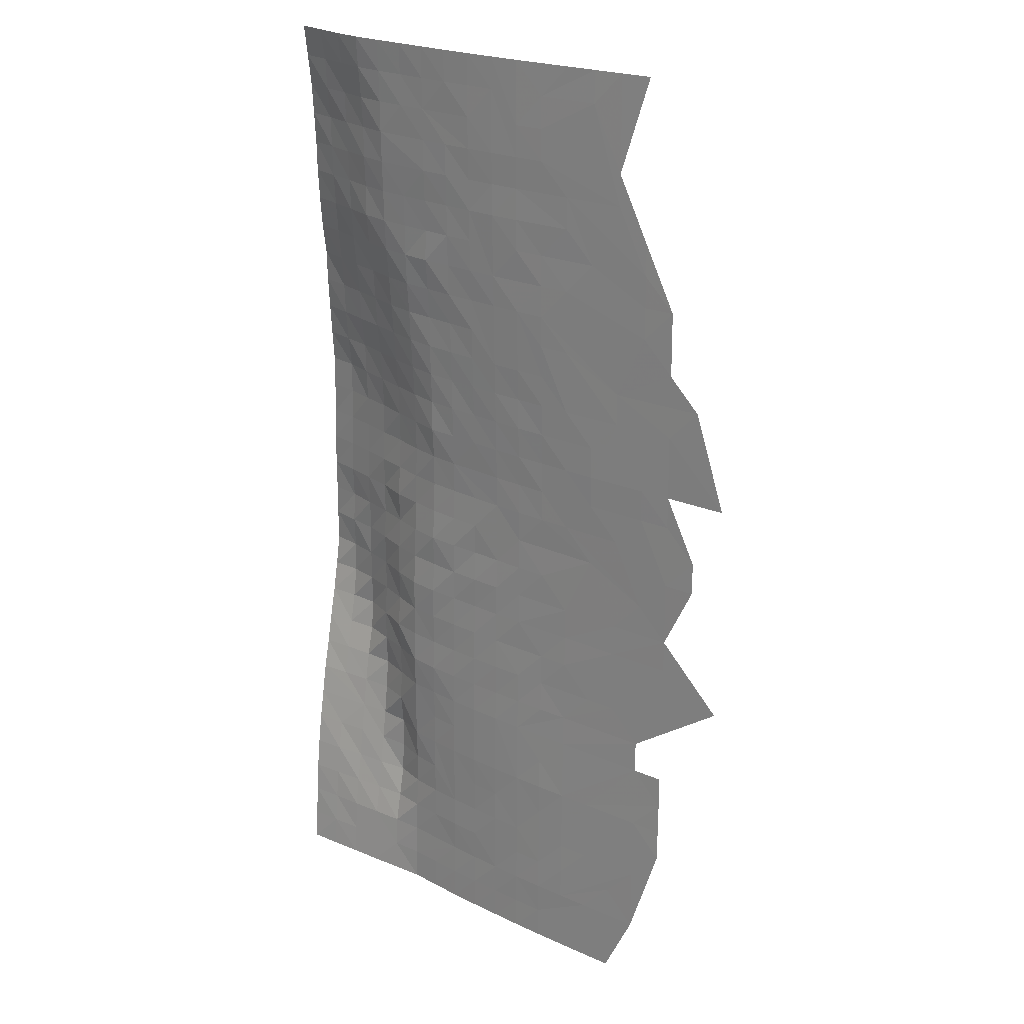
<metadata>
{"format":"obj","ext":"obj","renderer":"f3d","projection":"perspective","resolution":1024,"background":"white","views":[{"elev":21.7,"azim":37.1,"up":"+Z"}]}
</metadata>
<code>
v  0 13.78 -0
v  9.678 11 -0
v  19.36 8.384 -0
v  29.03 6.195 -0
v  38.71 5.181 -0
v  48.39 4.282 -0
v  58.07 3.37 -0
v  67.75 2.461 -0
v  77.42 1.704 -0
v  87.1 1.173 -0
v  96.78 0.7122 -0
v  106.5 0.4857 -0
v  116.1 0.2885 -0
v  125.8 0.1661 -0
v  135.5 0 -0
v  145.2 0 -0
v  0 15.16 -9.678
v  0 16.49 -19.36
v  0 17.15 -29.03
v  0 17.78 -38.71
v  0 18 -48.39
v  0 18.64 -58.07
v  0 19.53 -67.75
v  0 20.95 -77.42
v  0 21.26 -87.1
v  0 21.88 -96.78
v  0 22.52 -106.5
v  0 23.32 -116.1
v  58.07 6.336 -116.1
v  0 23.2 -125.8
v  0 23.06 -135.5
v  0 22.59 -145.2
v  0 22.5 -154.8
v  0 22.56 -164.5
v  0 22.44 -174.2
v  0 22.58 -183.9
v  0 20.86 -193.6
v  0 19.01 -203.2
v  0 16.84 -212.9
v  0 14.84 -222.6
v  0 12.66 -232.3
v  0 10.96 -242
v  0 9.21 -251.6
v  0 7.786 -261.3
v  0 6.608 -271
v  0 5.796 -280.7
v  0 5.071 -290.3
v  0 4.325 -300
v  9.678 4.4 -300
v  19.36 4.59 -300
v  29.03 4.752 -300
v  38.71 5.021 -300
v  48.39 5.292 -300
v  58.07 4.17 -300
v  67.75 3.234 -300
v  77.42 2.472 -300
v  87.1 1.893 -300
v  96.78 1.339 -300
v  106.5 0.9592 -300
v  116.1 0.6889 -300
v  125.8 0.5027 -300
v  135.5 0.3538 -300
v  38.71 6.203 -280.7
v  19.36 18.27 -203.2
v  125.8 1.521 -154.8
v  96.78 0.7641 -29.03
v  48.39 6.85 -193.6
v  38.71 6.855 -58.07
v  29.03 15.13 -154.8
v  106.5 1.159 -242
v  38.71 6.012 -29.03
v  38.71 10.18 -261.3
v  9.678 21.52 -116.1
v  58.07 5.037 -261.3
v  87.1 3.569 -145.2
v  58.07 4.054 -67.75
v  58.07 5.271 -183.9
v  58.07 6.941 -145.2
v  164.5 0.0913 -96.78
v  29.03 14.37 -222.6
v  48.39 6.619 -222.6
v  19.36 18.22 -174.2
v  19.36 13.39 -67.75
v  48.39 7.708 -174.2
v  29.03 12.21 -242
v  19.36 15.01 -222.6
v  48.39 6.855 -261.3
v  29.03 13.27 -96.78
v  67.75 2.808 -38.71
v  38.71 10.73 -174.2
v  96.78 2.453 -183.9
v  29.03 7.01 -9.678
v  58.07 4.847 -212.9
v  106.5 0.9983 -77.42
v  48.39 6.96 -87.1
v  9.678 20.44 -193.6
v  87.1 2.045 -261.3
v  48.39 9.512 -135.5
v  48.39 6.34 -212.9
v  87.1 2.498 -96.78
v  19.36 5.921 -280.7
v  38.71 10.94 -242
v  38.71 11.07 -154.8
v  77.42 3.27 -203.2
v  19.36 17.68 -106.5
v  96.78 2.858 -154.8
v  38.71 9.395 -203.2
v  154.8 0.7068 -174.2
v  9.678 20.35 -154.8
v  106.5 0.9322 -280.7
v  67.75 3.18 -58.07
v  48.39 6.182 -271
v  19.36 17.18 -212.9
v  19.36 18 -193.6
v  58.07 6.233 -125.8
v  19.36 11.46 -29.03
v  9.678 15.16 -48.39
v  9.678 12.84 -9.678
v  38.71 11.66 -164.5
v  154.8 0.5547 -135.5
v  29.03 9.107 -58.07
v  29.03 15.77 -125.8
v  58.07 5.753 -164.5
v  48.39 8.774 -154.8
v  9.678 19.01 -203.2
v  29.03 13.97 -212.9
v  67.75 3.675 -280.7
v  38.71 9.912 -232.3
v  9.678 20.85 -164.5
v  9.678 19.2 -96.78
v  106.5 1.553 -106.5
v  38.71 8.517 -77.42
v  19.36 7.302 -271
v  145.2 0.0127 -58.07
v  106.5 0.4202 -19.36
v  77.42 1.79 -19.36
v  48.39 6.681 -242
v  29.03 13.98 -203.2
v  96.78 2.177 -203.2
v  29.03 10.87 -251.6
v  58.07 5.631 -96.78
v  29.03 9.203 -48.39
v  96.78 2.492 -125.8
v  9.678 20.68 -183.9
v  67.75 5.583 -145.2
v  38.71 11.97 -145.2
v  67.75 5.185 -125.8
v  29.03 14.78 -183.9
v  125.8 1.324 -203.2
v  77.42 3.743 -174.2
v  67.75 4.681 -174.2
v  38.71 8.166 -271
v  38.71 5.902 -19.36
v  58.07 6.874 -135.5
v  125.8 0.4945 -280.7
v  9.678 17.85 -77.42
v  87.1 2.127 -77.42
v  106.5 0.9571 -67.75
v  96.78 0.9549 -48.39
v  48.39 8.961 -116.1
v  96.78 1.842 -222.6
v  19.36 13.25 -232.3
v  96.78 1.368 -280.7
v  67.75 3.817 -261.3
v  77.42 2.169 -48.39
v  9.678 20.22 -174.2
v  67.75 3.845 -222.6
v  77.42 2.934 -222.6
v  9.678 9.819 -251.6
v  48.39 6.908 -183.9
v  67.75 4.325 -87.1
v  29.03 15.52 -135.5
v  9.678 20.13 -106.5
v  9.678 14.59 -29.03
v  19.36 18.05 -116.1
v  38.71 10.7 -193.6
v  125.8 1.233 -135.5
v  29.03 12.58 -87.1
v  9.678 6.923 -271
v  87.1 3.483 -135.5
v  19.36 12.28 -48.39
v  135.5 0.6896 -106.5
v  145.2 0.4358 -242
v  9.678 20.94 -135.5
v  87.1 3.051 -183.9
v  48.39 5.607 -67.75
v  29.03 8.001 -19.36
v  19.36 18.43 -125.8
v  38.71 10.41 -183.9
v  164.5 0.3302 -154.8
v  29.03 11.8 -77.42
v  48.39 7.504 -96.78
v  58.07 3.758 -38.71
v  58.07 5.048 -222.6
v  9.678 17.09 -212.9
v  58.07 5.352 -203.2
v  19.36 18.04 -164.5
v  96.78 2.212 -116.1
v  29.03 15.11 -164.5
v  125.8 0.4434 -58.07
v  48.39 5.503 -290.3
v  77.42 4.278 -164.5
v  96.78 2.713 -164.5
v  58.07 3.531 -9.678
v  106.5 1.916 -203.2
v  116.1 1.484 -212.9
v  9.678 18.77 -87.1
v  19.36 12.58 -58.07
v  38.71 5.599 -9.678
v  9.678 4.988 -290.3
v  9.678 13.51 -19.36
v  96.78 1.406 -77.42
v  77.42 2.804 -242
v  116.1 1.168 -106.5
v  67.75 3.597 -271
v  29.03 8.723 -38.71
v  96.78 0.9728 -38.71
v  48.39 6.974 -251.6
v  19.36 17.94 -183.9
v  77.42 3.668 -106.5
v  29.03 10.26 -67.75
v  19.36 11 -19.36
v  67.75 3.725 -77.42
v  38.71 5.575 -290.3
v  125.8 0.0573 -9.678
v  38.71 12.41 -125.8
v  67.75 5.457 -135.5
v  116.1 0.8699 -261.3
v  174.2 0.3899 -193.6
v  67.75 4.195 -203.2
v  77.42 2.557 -290.3
v  48.39 6.811 -203.2
v  96.78 1.599 -242
v  145.2 0.2597 -261.3
v  38.71 7.457 -67.75
v  87.1 1.379 -48.39
v  145.2 0.1739 -77.42
v  38.71 10.41 -212.9
v  19.36 17.65 -154.8
v  38.71 10.55 -222.6
v  29.03 14.57 -174.2
v  135.5 0.0422 -38.71
v  58.07 4.389 -58.07
v  116.1 1.76 -183.9
v  48.39 6.118 -77.42
v  48.39 9.087 -145.2
v  29.03 14.68 -193.6
v  67.75 4.761 -164.5
v  29.03 9.332 -261.3
v  58.07 4.976 -251.6
v  19.36 8.985 -261.3
v  29.03 14.5 -106.5
v  106.5 2.193 -164.5
v  58.07 5.287 -193.6
v  9.678 13.1 -232.3
v  58.07 5.91 -106.5
v  29.03 14.97 -145.2
v  116.1 1.485 -125.8
v  87.1 2.881 -193.6
v  58.07 6.026 -174.2
v  87.1 3.113 -174.2
v  87.1 1.233 -29.03
v  9.678 8.09 -261.3
v  87.1 2.791 -106.5
v  38.71 11.15 -106.5
v  87.1 2.124 -242
v  48.39 8.099 -164.5
v  106.5 1.415 -232.3
v  87.1 1.443 -38.71
v  87.1 1.899 -67.75
v  48.39 5.909 -280.7
v  58.07 6.484 -154.8
v  29.03 13.39 -232.3
v  106.5 1.008 -290.3
v  116.1 1.606 -193.6
v  38.71 10.71 -251.6
v  29.03 6.074 -280.7
v  58.07 3.753 -29.03
v  67.75 4.287 -193.6
v  96.78 2.049 -212.9
v  174.2 0.1267 -125.8
v  106.5 2.191 -145.2
v  19.36 11.83 -242
v  87.1 3.222 -125.8
v  96.78 1.109 -58.07
v  67.75 4.919 -116.1
v  29.03 8.699 -29.03
v  38.71 6.614 -48.39
v  9.678 16.75 -67.75
v  116.1 0.9861 -242
v  77.42 1.876 -29.03
v  48.39 9.243 -125.8
v  19.36 14.5 -77.42
v  145.2 0.9474 -164.5
v  38.71 12.65 -135.5
v  77.42 4.17 -154.8
v  77.42 2.729 -271
v  58.07 4.947 -77.42
v  125.8 1.043 -125.8
v  29.03 7.838 -271
v  29.03 15.13 -116.1
v  19.36 15.74 -87.1
v  145.2 0.1664 -280.7
v  38.71 9.399 -87.1
v  87.1 2.311 -222.6
v  116.1 0.659 -67.75
v  67.75 3.739 -242
v  67.75 5.185 -154.8
v  9.678 14.79 -38.71
v  96.78 1.83 -96.78
v  48.39 8.248 -106.5
v  67.75 4.432 -96.78
v  9.678 5.967 -280.7
v  145.2 0.746 -135.5
v  106.5 0.4688 -29.03
v  96.78 1.5 -271
v  19.36 5.256 -290.3
v  9.678 21.34 -125.8
v  38.71 6.25 -38.71
v  154.8 0.0176 -67.75
v  77.42 2.557 -67.75
v  77.42 3.128 -87.1
v  58.07 4.133 -48.39
v  106.5 2.127 -135.5
v  19.36 9.89 -9.678
v  67.75 4.565 -183.9
v  154.8 0.4979 -222.6
v  77.42 3.444 -193.6
v  87.1 2.633 -203.2
v  145.2 0.8133 -212.9
v  154.8 0.4382 -232.3
v  67.75 3.895 -212.9
v  58.07 5.128 -232.3
v  67.75 2.738 -29.03
v  116.1 1.772 -174.2
v  48.39 4.651 -9.678
v  38.71 12.05 -116.1
v  135.5 0.6593 -96.78
v  154.8 0.1883 -251.6
v  67.75 3.391 -290.3
v  96.78 1.412 -290.3
v  77.42 1.808 -9.678
v  116.1 0.4205 -38.71
v  154.8 0.2939 -106.5
v  116.1 1.784 -145.2
v  19.36 17.96 -145.2
v  96.78 2.759 -145.2
v  106.5 1.07 -271
v  116.1 0.4823 -48.39
v  9.678 15.88 -58.07
v  106.5 1.669 -212.9
v  58.07 3.666 -19.36
v  106.5 1.2 -251.6
v  77.42 4.14 -125.8
v  125.8 0.966 -116.1
v  96.78 0.7054 -19.36
v  58.07 4.853 -271
v  154.8 0.1678 -87.1
v  106.5 1.736 -116.1
v  48.39 5.535 -58.07
v  125.8 0.6542 -261.3
v  9.678 20.6 -145.2
v  145.2 0.0006 -48.39
v  19.36 11.83 -38.71
v  67.75 3.105 -48.39
v  106.5 1.145 -87.1
v  135.5 1.103 -145.2
v  87.1 1.204 -9.678
v  19.36 16.18 -96.78
v  87.1 3.474 -164.5
v  106.5 2.035 -193.6
v  19.36 18.3 -135.5
v  135.5 1.153 -183.9
v  77.42 2.884 -261.3
v  96.78 2.182 -106.5
v  145.2 0.5951 -125.8
v  38.71 10.3 -96.78
v  87.1 2.147 -251.6
v  116.1 1.294 -222.6
v  19.36 10.31 -251.6
v  87.1 2.025 -280.7
v  106.5 0.9322 -58.07
v  67.75 4.807 -106.5
v  154.8 0.4859 -125.8
v  77.42 2.792 -280.7
v  77.42 2.12 -38.71
v  116.1 0.7286 -271
v  154.8 0.5719 -154.8
v  67.75 2.531 -9.678
v  77.42 4.521 -145.2
v  58.07 5.607 -87.1
v  77.42 3.785 -183.9
v  9.678 14.9 -222.6
v  116.1 0.6892 -280.7
v  48.39 5.323 -48.39
v  154.8 0.7145 -183.9
v  77.42 3.412 -96.78
v  135.5 1.209 -174.2
v  96.78 1.52 -261.3
v  106.5 2.036 -125.8
v  116.1 0.9149 -87.1
v  67.75 3.796 -232.3
v  154.8 0.3397 -242
v  106.5 0.4666 -9.678
v  77.42 3.136 -212.9
v  87.1 2.568 -212.9
v  125.8 0.8242 -242
v  135.5 0.4098 -271
v  87.1 3.012 -116.1
v  77.42 4.009 -116.1
v  96.78 2.63 -174.2
v  67.75 3.445 -67.75
v  58.07 5.018 -242
v  164.5 0.3733 -145.2
v  145.2 0.1282 -67.75
v  77.42 2.967 -77.42
v  87.1 1.945 -290.3
v  77.42 2.362 -58.07
v  48.39 4.702 -19.36
v  135.5 0.0121 -29.03
v  145.2 0.7097 -222.6
v  58.07 4.405 -290.3
v  96.78 2.807 -135.5
v  77.42 2.885 -251.6
v  106.5 1.386 -96.78
v  135.5 1.09 -203.2
g TerrainMesh
f 17 1 118
f 118 1 2
f 325 2 3
f 92 3 4
f 209 4 5
f 336 5 6
f 204 6 7
f 389 7 8
f 342 8 9
f 368 9 10
f 356 10 11
f 404 11 12
f 404 12 13
f 404 13 14
f 225 14 15
f 420 15 16
f 18 17 211
f 19 18 174
f 20 19 309
f 21 20 117
f 22 21 350
f 23 22 289
f 24 23 156
f 25 24 207
f 26 25 130
f 27 26 173
f 28 27 73
f 30 28 73
f 31 30 318
f 32 31 184
f 33 32 362
f 34 33 129
f 35 34 129
f 36 35 144
f 37 36 144
f 38 37 96
f 39 38 195
f 40 39 393
f 41 40 255
f 42 41 283
f 43 42 169
f 44 43 263
f 45 44 179
f 46 45 313
f 47 46 210
f 48 210 49
f 48 47 210
f 49 210 50
f 50 317 51
f 51 224 52
f 52 224 53
f 53 422 54
f 54 340 55
f 55 231 56
f 56 417 57
f 57 341 58
f 58 274 59
f 59 274 60
f 60 155 61
f 61 155 62
f 55 340 231
f 144 35 166
f 85 273 128
f 283 41 255
f 225 15 420
f 307 168 213
f 100 157 212
f 342 9 368
f 248 308 296
f 31 318 184
f 207 24 156
f 312 171 397
f 299 355 182
f 103 246 124
f 247 148 176
f 305 280 161
f 206 205 149
f 171 223 322
f 309 19 174
f 102 128 137
f 169 42 283
f 173 26 130
f 372 122 172
f 63 152 112
f 53 224 201
f 258 359 355
f 326 150 392
f 336 6 204
f 288 319 395
f 267 272 123
f 137 81 333
f 145 227 390
f 226 337 292
f 195 38 125
f 240 126 238
f 81 99 194
f 81 238 99
f 219 241 148
f 129 33 109
f 309 174 364
f 178 293 191
f 67 170 77
f 67 189 170
f 300 251 249
f 85 128 102
f 113 138 126
f 85 162 273
f 54 422 340
f 137 333 413
f 377 304 192
f 337 252 265
f 270 165 236
f 395 319 193
f 69 146 103
f 241 199 119
f 244 398 373
f 411 253 335
f 211 17 118
f 71 153 419
f 279 326 392
f 196 254 279
f 270 236 285
f 200 349 343
f 132 221 235
f 245 235 186
f 195 125 64
f 144 166 219
f 266 305 233
f 57 417 341
f 103 146 246
f 154 292 115
f 138 176 107
f 196 67 254
f 282 324 345
f 410 383 220
f 277 133 300
f 51 317 224
f 72 276 218
f 72 140 276
f 119 103 124
f 119 69 103
f 93 196 230
f 307 402 168
f 226 301 337
f 73 27 173
f 282 423 324
f 202 296 370
f 99 107 232
f 238 107 99
f 294 367 314
f 335 65 398
f 239 257 69
f 197 239 199
f 361 407 183
f 316 399 348
f 322 223 416
f 186 360 243
f 112 87 74
f 152 87 112
f 86 113 126
f 393 39 195
f 125 114 64
f 114 148 247
f 115 29 147
f 160 265 311
f 287 222 187
f 216 287 319
f 221 208 121
f 289 22 350
f 222 325 187
f 118 2 325
f 241 119 90
f 90 119 267
f 182 401 338
f 121 181 142
f 235 68 186
f 372 188 122
f 73 173 175
f 77 260 151
f 326 151 150
f 84 267 123
f 90 267 84
f 407 421 331
f 125 96 114
f 38 96 125
f 86 126 80
f 80 126 240
f 112 74 357
f 413 402 307
f 273 240 128
f 137 128 81
f 35 129 166
f 82 197 199
f 207 156 302
f 252 369 88
f 310 100 212
f 182 214 401
f 192 304 95
f 132 235 245
f 101 133 277
f 179 44 263
f 237 200 415
f 217 315 343
f 356 11 404
f 419 336 352
f 269 291 262
f 218 102 137
f 218 137 250
f 138 247 176
f 113 64 138
f 104 259 329
f 275 244 373
f 140 85 102
f 380 283 140
f 192 95 141
f 286 256 383
f 288 216 319
f 121 142 68
f 410 220 409
f 264 100 375
f 37 144 96
f 96 144 219
f 145 154 227
f 123 272 308
f 146 98 246
f 346 172 257
f 286 383 410
f 227 354 180
f 148 241 90
f 176 148 189
f 379 330 421
f 150 202 370
f 411 203 253
f 260 123 151
f 123 308 248
f 152 72 87
f 152 249 72
f 92 4 209
f 187 92 153
f 78 154 145
f 124 246 78
f 234 361 183
f 60 274 155
f 289 350 83
f 302 156 293
f 321 111 418
f 412 111 321
f 281 344 79
f 94 306 237
f 212 270 158
f 349 217 343
f 236 269 217
f 115 160 29
f 292 160 115
f 305 161 233
f 290 379 421
f 162 86 80
f 255 40 393
f 385 297 381
f 316 97 399
f 271 357 127
f 385 215 297
f 323 193 365
f 386 291 269
f 166 197 82
f 219 166 82
f 194 99 93
f 167 332 405
f 168 405 406
f 167 405 168
f 133 251 300
f 263 43 169
f 170 260 77
f 189 84 170
f 245 186 298
f 141 95 391
f 295 226 98
f 146 295 98
f 173 130 105
f 175 173 105
f 364 174 116
f 174 18 211
f 122 175 301
f 188 175 122
f 176 189 67
f 107 176 67
f 294 345 367
f 345 324 258
f 377 178 304
f 369 302 88
f 210 46 313
f 101 179 133
f 75 180 347
f 75 227 180
f 208 181 121
f 117 20 309
f 384 344 281
f 299 182 376
f 234 183 339
f 32 184 362
f 346 372 172
f 259 91 371
f 185 411 91
f 186 243 76
f 298 186 76
f 71 187 153
f 287 187 71
f 188 73 175
f 184 318 188
f 148 90 189
f 189 90 84
f 294 314 388
f 191 221 132
f 178 191 304
f 256 192 141
f 160 311 29
f 365 193 89
f 193 71 278
f 194 93 167
f 413 333 402
f 195 64 113
f 86 195 113
f 99 196 93
f 99 232 196
f 129 109 197
f 166 129 197
f 284 409 143
f 400 359 258
f 199 239 69
f 199 69 119
f 382 349 200
f 94 158 306
f 201 271 127
f 224 271 201
f 248 296 202
f 151 202 150
f 203 106 253
f 370 75 106
f 204 7 389
f 334 352 291
f 139 259 371
f 280 205 351
f 351 205 206
f 268 379 290
f 369 207 302
f 130 25 207
f 208 117 181
f 83 350 208
f 153 92 209
f 153 209 419
f 210 313 317
f 50 210 317
f 174 211 116
f 116 211 222
f 212 158 94
f 425 212 366
f 374 164 424
f 97 378 399
f 425 366 214
f 359 131 355
f 215 164 374
f 357 74 164
f 181 364 142
f 142 216 288
f 217 66 315
f 269 262 217
f 72 218 87
f 87 218 250
f 96 219 114
f 114 219 148
f 264 397 100
f 397 171 322
f 83 208 221
f 191 83 221
f 222 118 325
f 211 118 222
f 76 111 412
f 298 76 223
f 224 101 277
f 224 63 271
f 404 14 225
f 242 135 225
f 122 301 226
f 172 122 226
f 227 115 147
f 154 115 227
f 110 387 394
f 348 353 228
f 206 426 330
f 426 396 330
f 279 392 328
f 332 230 104
f 417 163 341
f 231 385 381
f 107 67 232
f 232 67 196
f 233 268 70
f 399 353 348
f 62 155 303
f 394 361 234
f 221 121 235
f 235 121 68
f 236 217 159
f 285 236 159
f 338 94 237
f 238 138 107
f 126 138 238
f 362 372 346
f 197 109 239
f 240 238 81
f 128 240 81
f 82 199 241
f 219 82 241
f 242 225 420
f 200 343 415
f 76 243 111
f 111 323 365
f 371 91 244
f 91 411 335
f 95 245 391
f 95 132 245
f 246 98 154
f 246 154 78
f 64 114 247
f 64 247 138
f 151 248 202
f 151 123 248
f 249 140 72
f 249 380 140
f 87 250 74
f 74 250 164
f 263 169 251
f 251 380 249
f 105 369 252
f 175 105 301
f 335 253 65
f 253 106 65
f 77 151 326
f 67 77 254
f 255 393 162
f 283 255 162
f 29 256 286
f 29 311 256
f 257 295 146
f 69 257 146
f 258 355 299
f 345 258 177
f 259 185 91
f 328 185 259
f 84 123 260
f 170 84 260
f 150 370 261
f 392 150 261
f 368 10 356
f 217 262 66
f 133 263 251
f 179 263 133
f 143 409 198
f 198 264 375
f 88 178 377
f 252 88 265
f 213 305 266
f 374 424 378
f 267 124 272
f 119 124 267
f 268 161 379
f 233 161 268
f 165 386 269
f 165 269 236
f 157 270 212
f 321 418 270
f 271 112 357
f 63 112 271
f 124 78 272
f 272 78 145
f 162 80 273
f 273 80 240
f 274 110 394
f 274 163 110
f 139 371 205
f 205 275 149
f 276 102 218
f 140 102 276
f 277 300 63
f 224 277 63
f 278 352 334
f 193 278 89
f 230 279 328
f 196 279 230
f 405 329 406
f 280 139 205
f 106 282 65
f 347 423 282
f 283 162 85
f 140 283 85
f 423 284 143
f 180 354 284
f 158 270 285
f 158 382 306
f 147 29 286
f 354 286 410
f 116 222 287
f 216 116 287
f 186 68 360
f 68 142 288
f 156 23 289
f 156 289 293
f 70 268 290
f 353 290 228
f 291 136 262
f 291 352 136
f 98 292 154
f 98 226 292
f 293 83 191
f 293 289 83
f 108 294 388
f 373 398 108
f 172 226 295
f 257 172 295
f 370 296 75
f 308 390 296
f 381 297 97
f 215 374 297
f 171 298 223
f 391 245 298
f 177 258 299
f 177 299 314
f 300 249 152
f 63 300 152
f 301 252 337
f 301 105 252
f 302 293 178
f 88 302 178
f 155 408 303
f 303 234 339
f 304 132 95
f 304 191 132
f 168 406 305
f 213 168 305
f 306 382 200
f 237 306 200
f 164 307 424
f 164 413 307
f 308 145 390
f 272 145 308
f 181 309 364
f 117 309 181
f 310 212 425
f 375 100 310
f 311 192 256
f 311 377 192
f 383 312 220
f 141 391 312
f 313 179 101
f 313 45 179
f 376 344 384
f 388 314 120
f 315 356 135
f 315 135 242
f 163 316 348
f 381 97 316
f 317 101 224
f 317 313 101
f 30 73 318
f 318 73 188
f 319 71 193
f 319 287 71
f 237 415 320
f 157 321 270
f 416 412 321
f 397 322 100
f 322 416 100
f 360 395 243
f 243 323 111
f 423 143 324
f 324 400 258
f 325 3 92
f 187 325 92
f 254 77 326
f 254 326 279
f 230 328 104
f 104 328 259
f 329 259 139
f 406 329 139
f 330 396 229
f 183 407 331
f 183 403 339
f 93 230 332
f 167 93 332
f 333 194 402
f 333 81 194
f 386 334 291
f 89 278 334
f 244 335 398
f 91 335 244
f 209 5 336
f 419 209 336
f 337 265 160
f 292 337 160
f 338 358 79
f 344 338 79
f 422 127 340
f 340 385 231
f 58 341 274
f 341 163 274
f 136 342 368
f 389 8 342
f 134 343 242
f 343 315 242
f 182 338 344
f 376 182 344
f 65 282 345
f 65 345 294
f 109 346 239
f 239 346 257
f 106 347 282
f 106 75 347
f 110 348 387
f 163 348 110
f 159 217 349
f 382 159 349
f 350 117 208
f 350 21 117
f 161 351 206
f 161 280 351
f 352 204 389
f 352 336 204
f 353 233 70
f 353 70 290
f 147 286 354
f 227 147 354
f 355 131 214
f 355 214 182
f 66 356 315
f 66 368 356
f 357 164 215
f 127 357 215
f 358 237 320
f 338 237 358
f 198 375 359
f 400 198 359
f 360 288 395
f 68 288 360
f 387 361 394
f 228 407 361
f 109 362 346
f 33 362 109
f 320 134 363
f 134 242 363
f 364 116 216
f 142 364 216
f 365 89 165
f 111 365 418
f 366 212 94
f 214 366 401
f 367 177 314
f 345 177 367
f 262 368 66
f 262 136 368
f 130 207 369
f 105 130 369
f 261 370 203
f 370 106 203
f 371 244 275
f 205 371 275
f 362 184 372
f 184 188 372
f 149 275 373
f 426 373 396
f 374 378 97
f 297 374 97
f 375 310 131
f 359 375 131
f 314 376 120
f 314 299 376
f 265 377 311
f 265 88 377
f 378 266 233
f 378 213 266
f 161 206 379
f 379 206 330
f 169 283 380
f 251 169 380
f 381 316 163
f 417 381 163
f 285 159 382
f 158 285 382
f 383 141 312
f 256 141 383
f 120 376 384
f 127 215 385
f 340 127 385
f 89 334 386
f 165 89 386
f 348 228 387
f 387 228 361
f 388 414 190
f 108 388 190
f 136 389 342
f 352 389 136
f 390 227 75
f 296 390 75
f 391 298 171
f 312 391 171
f 392 261 185
f 328 392 185
f 393 195 86
f 162 393 86
f 274 394 155
f 155 394 408
f 395 193 323
f 243 395 323
f 229 396 108
f 373 108 396
f 220 397 264
f 220 312 397
f 398 294 108
f 398 65 294
f 399 233 353
f 378 233 399
f 143 198 400
f 324 143 400
f 401 94 338
f 366 94 401
f 402 194 167
f 402 167 168
f 183 331 403
f 356 404 135
f 135 404 225
f 405 104 329
f 332 104 405
f 406 139 280
f 305 406 280
f 228 290 407
f 290 421 407
f 408 234 303
f 394 234 408
f 409 264 198
f 409 220 264
f 284 410 409
f 354 410 284
f 261 203 411
f 185 261 411
f 223 412 416
f 223 76 412
f 250 413 164
f 250 137 413
f 414 120 384
f 388 120 414
f 415 134 320
f 415 343 134
f 416 321 157
f 100 416 157
f 231 381 417
f 56 231 417
f 418 165 270
f 418 365 165
f 278 419 352
f 71 419 278
f 242 420 363
f 331 421 327
f 201 127 422
f 53 201 422
f 180 284 423
f 347 180 423
f 424 307 213
f 424 213 378
f 131 425 214
f 131 310 425
f 149 373 426
f 206 149 426

</code>
